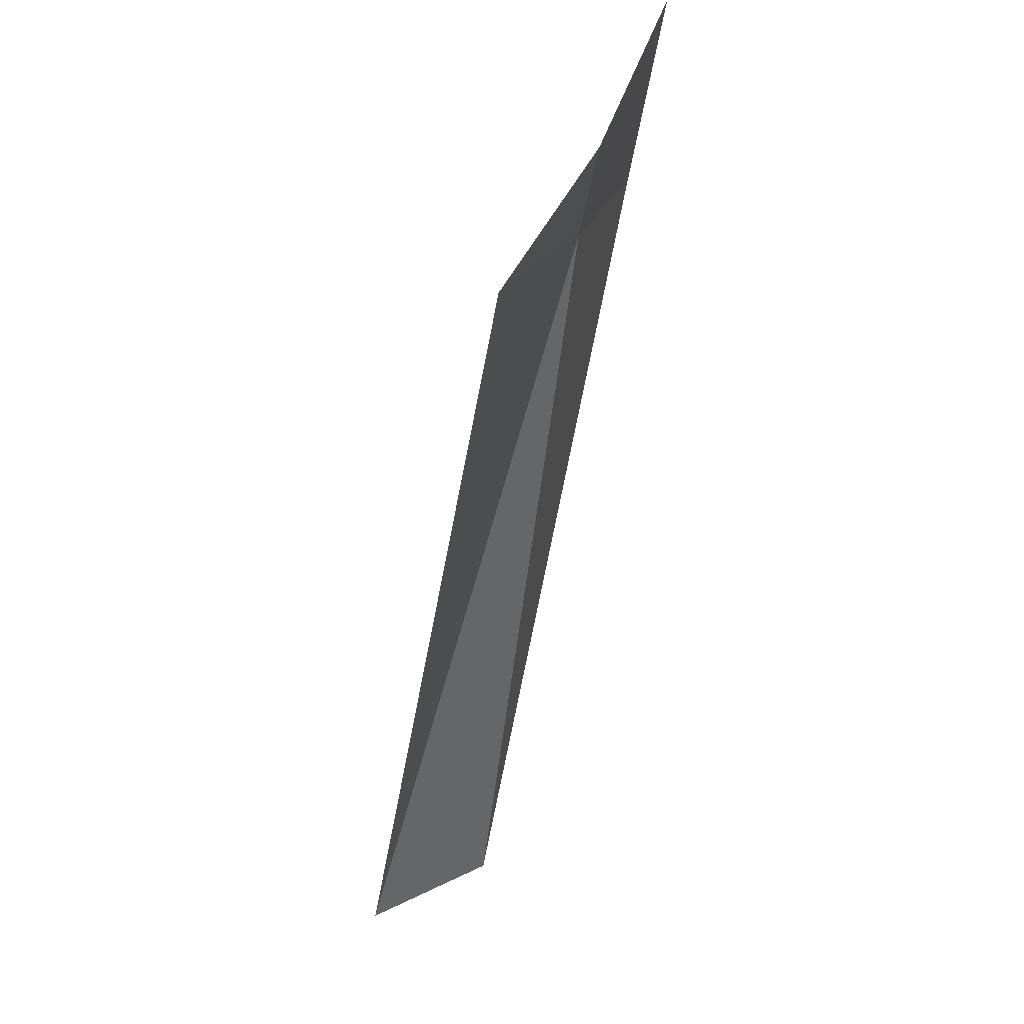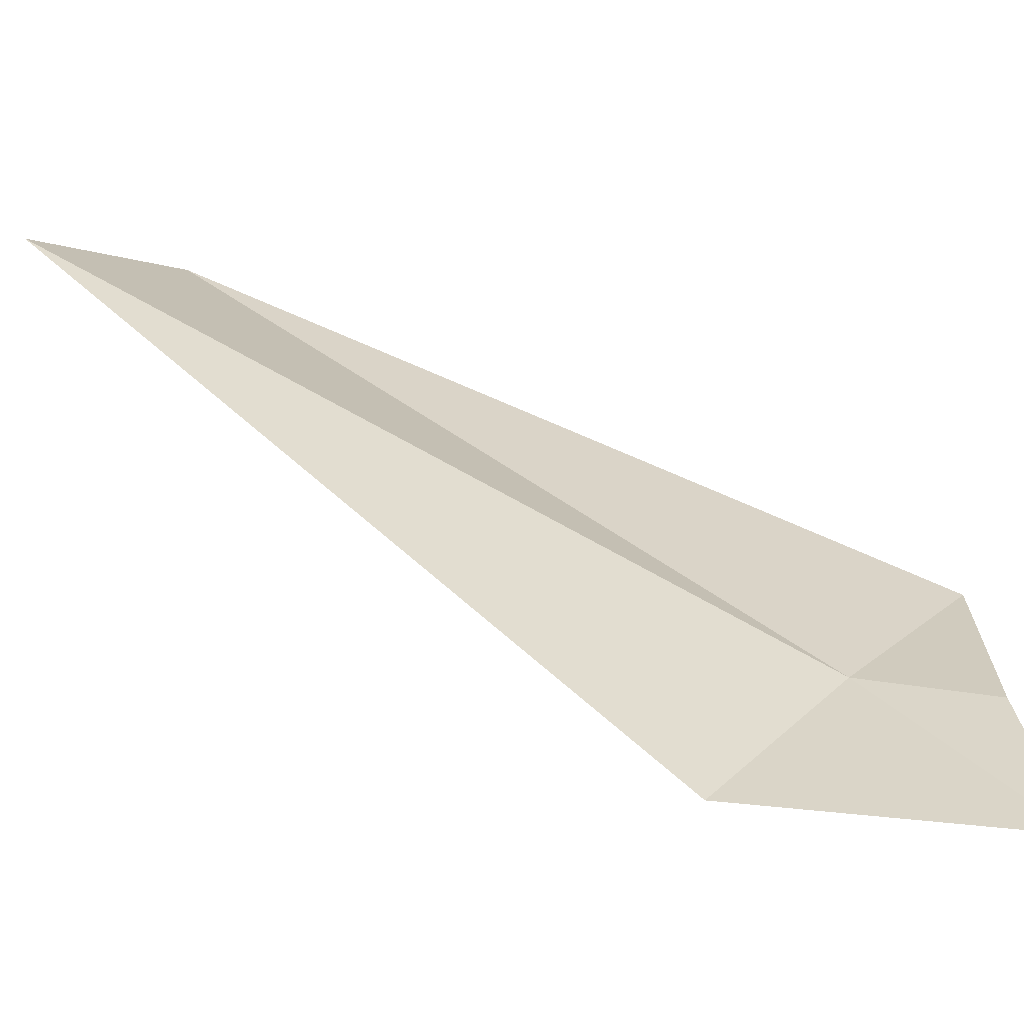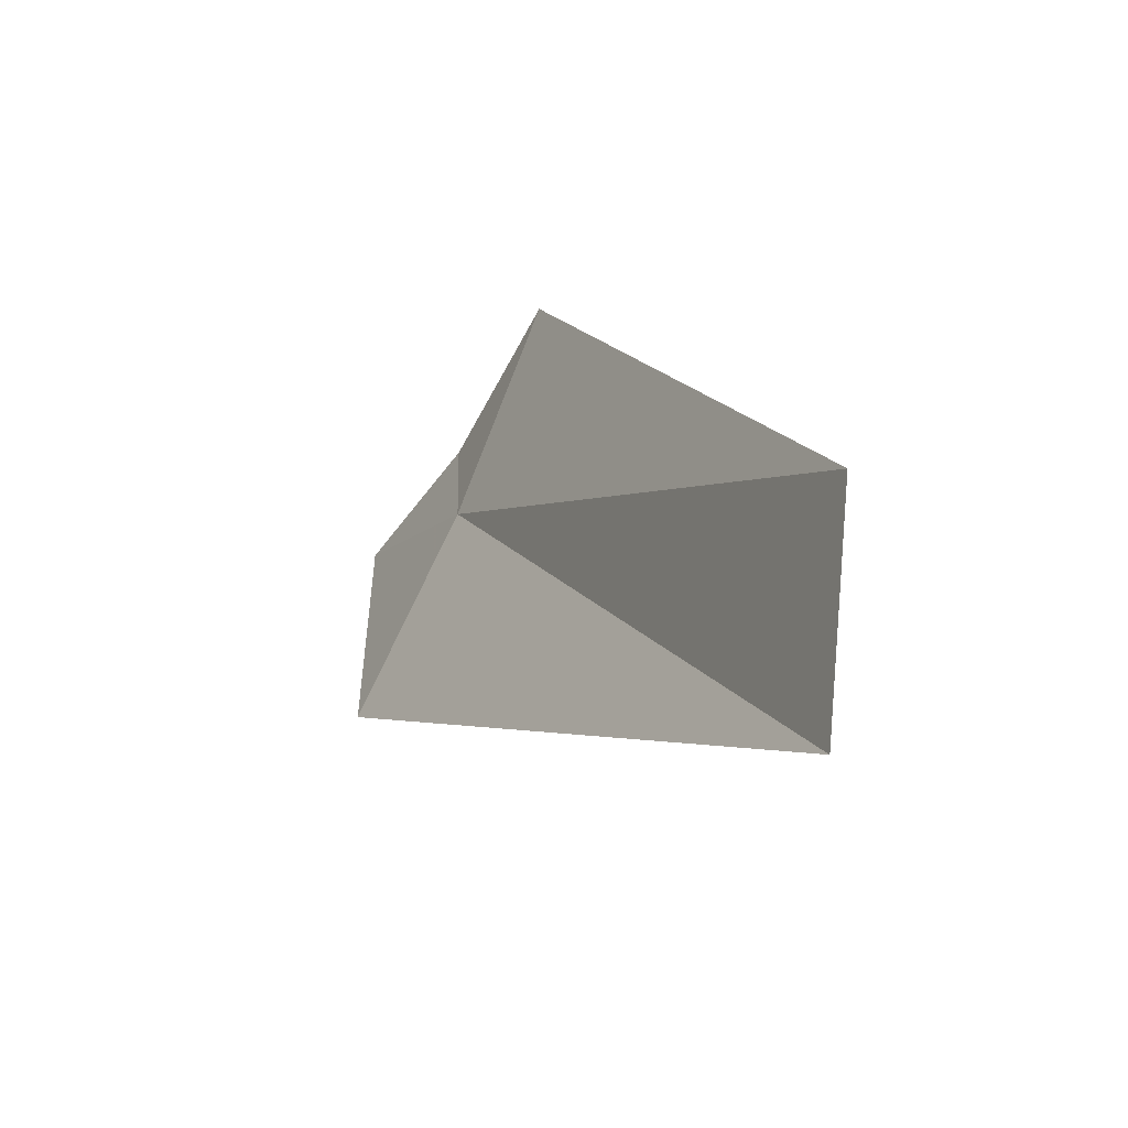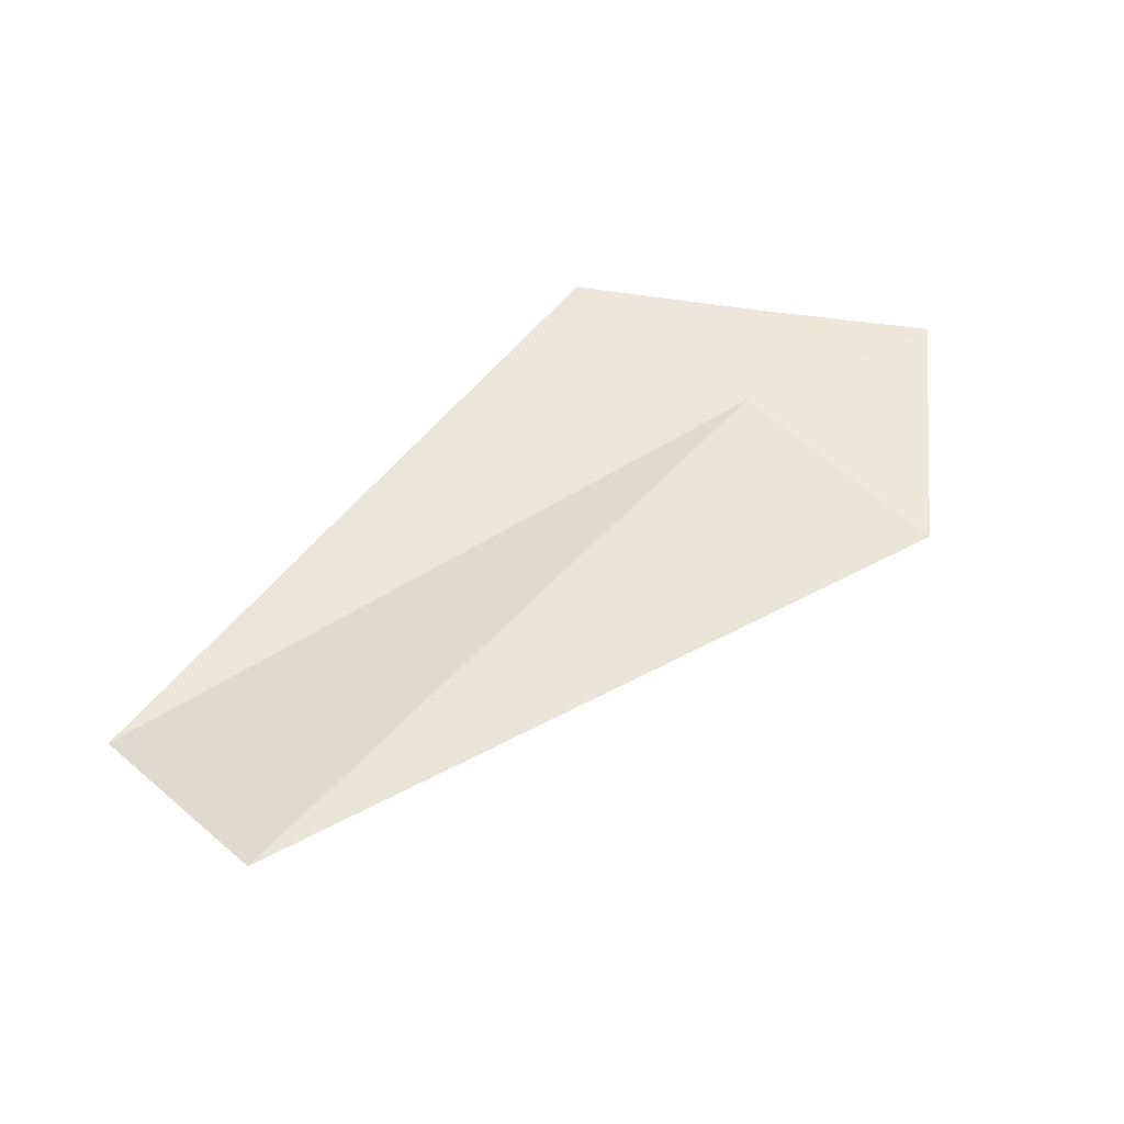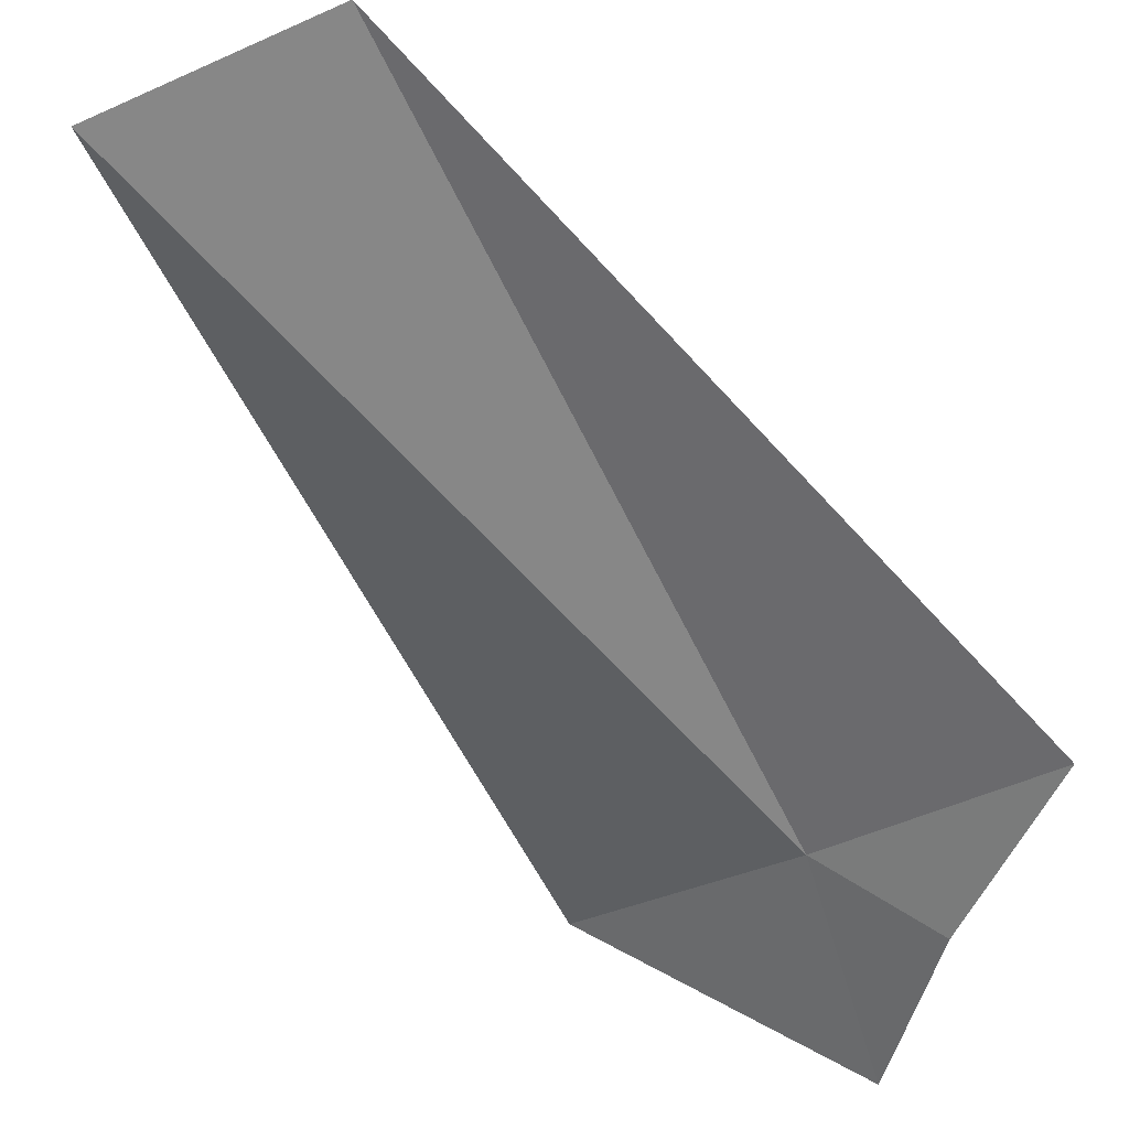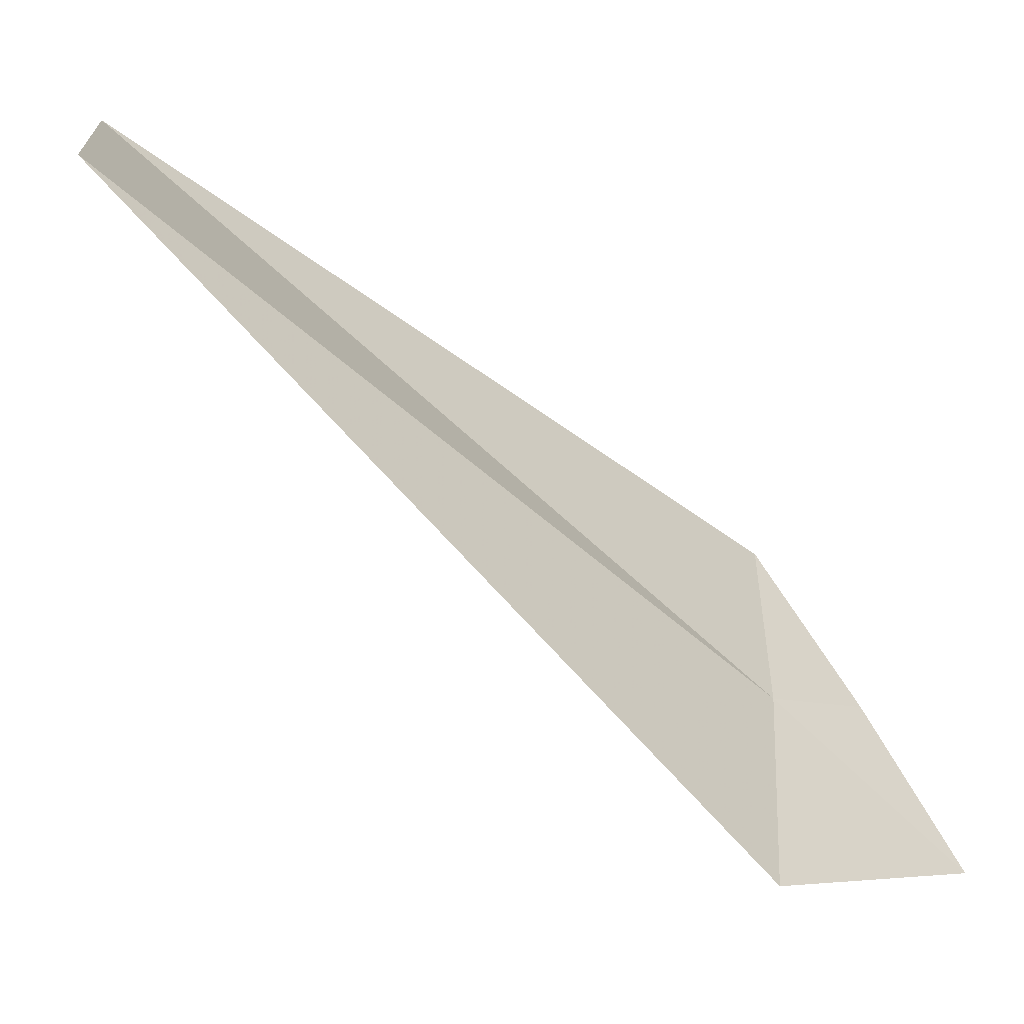
<metadata>
{"format":"obj","ext":"obj","renderer":"f3d","projection":"perspective","resolution":1024,"background":"white","views":[{"elev":66.0,"azim":165.7,"up":"+Z"},{"elev":-23.9,"azim":-106.1,"up":"+Y"},{"elev":-47.7,"azim":110.0,"up":"+Z"},{"elev":-41.4,"azim":-133.3,"up":"+Z"},{"elev":73.4,"azim":-68.1,"up":"+Y"},{"elev":-2.4,"azim":-144.6,"up":"+Y"}]}
</metadata>
<code>
v -46.35 -40.19 61.89
v -42.67 -35.02 56.47
v -45.14 -38.74 63.64
v -44.13 -35.74 54.72
v -47.42 -41.78 60.12
v -46.56 -40.3 63.28
v -47.71 -41.89 63.23
f 1 3 2
f 1 2 4
f 1 4 5
f 1 6 3
f 1 7 6
f 1 5 7

</code>
